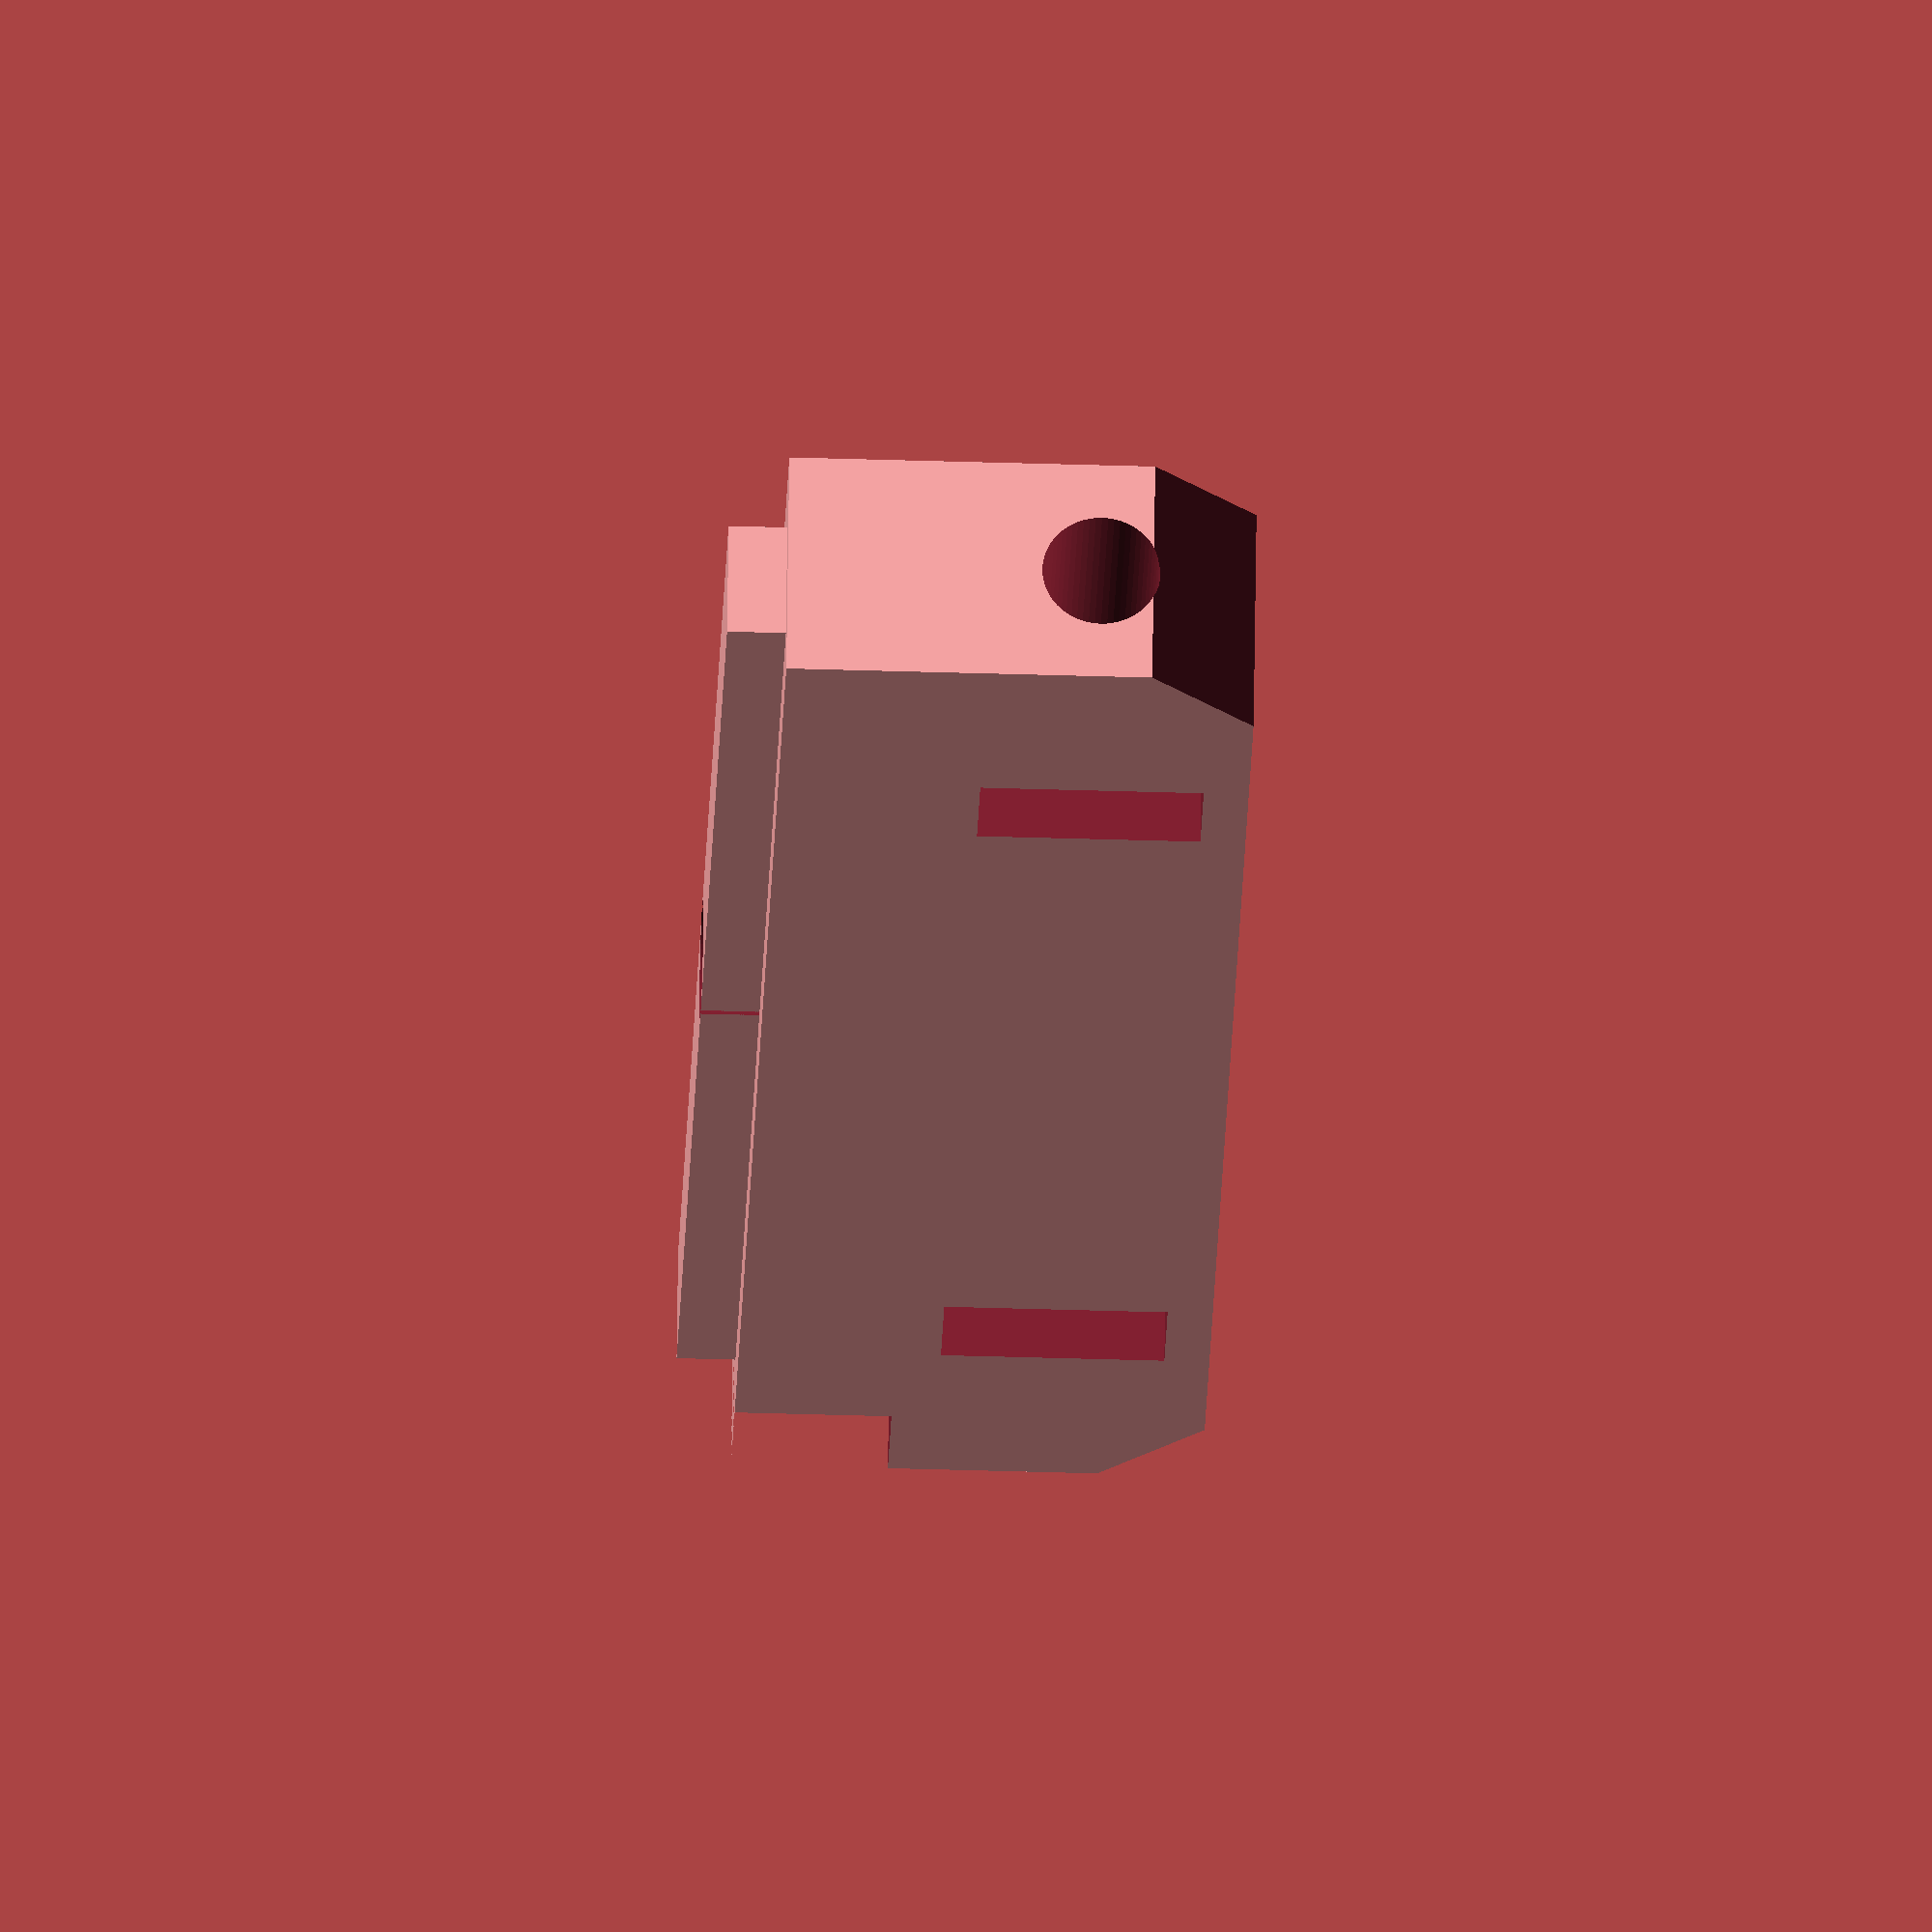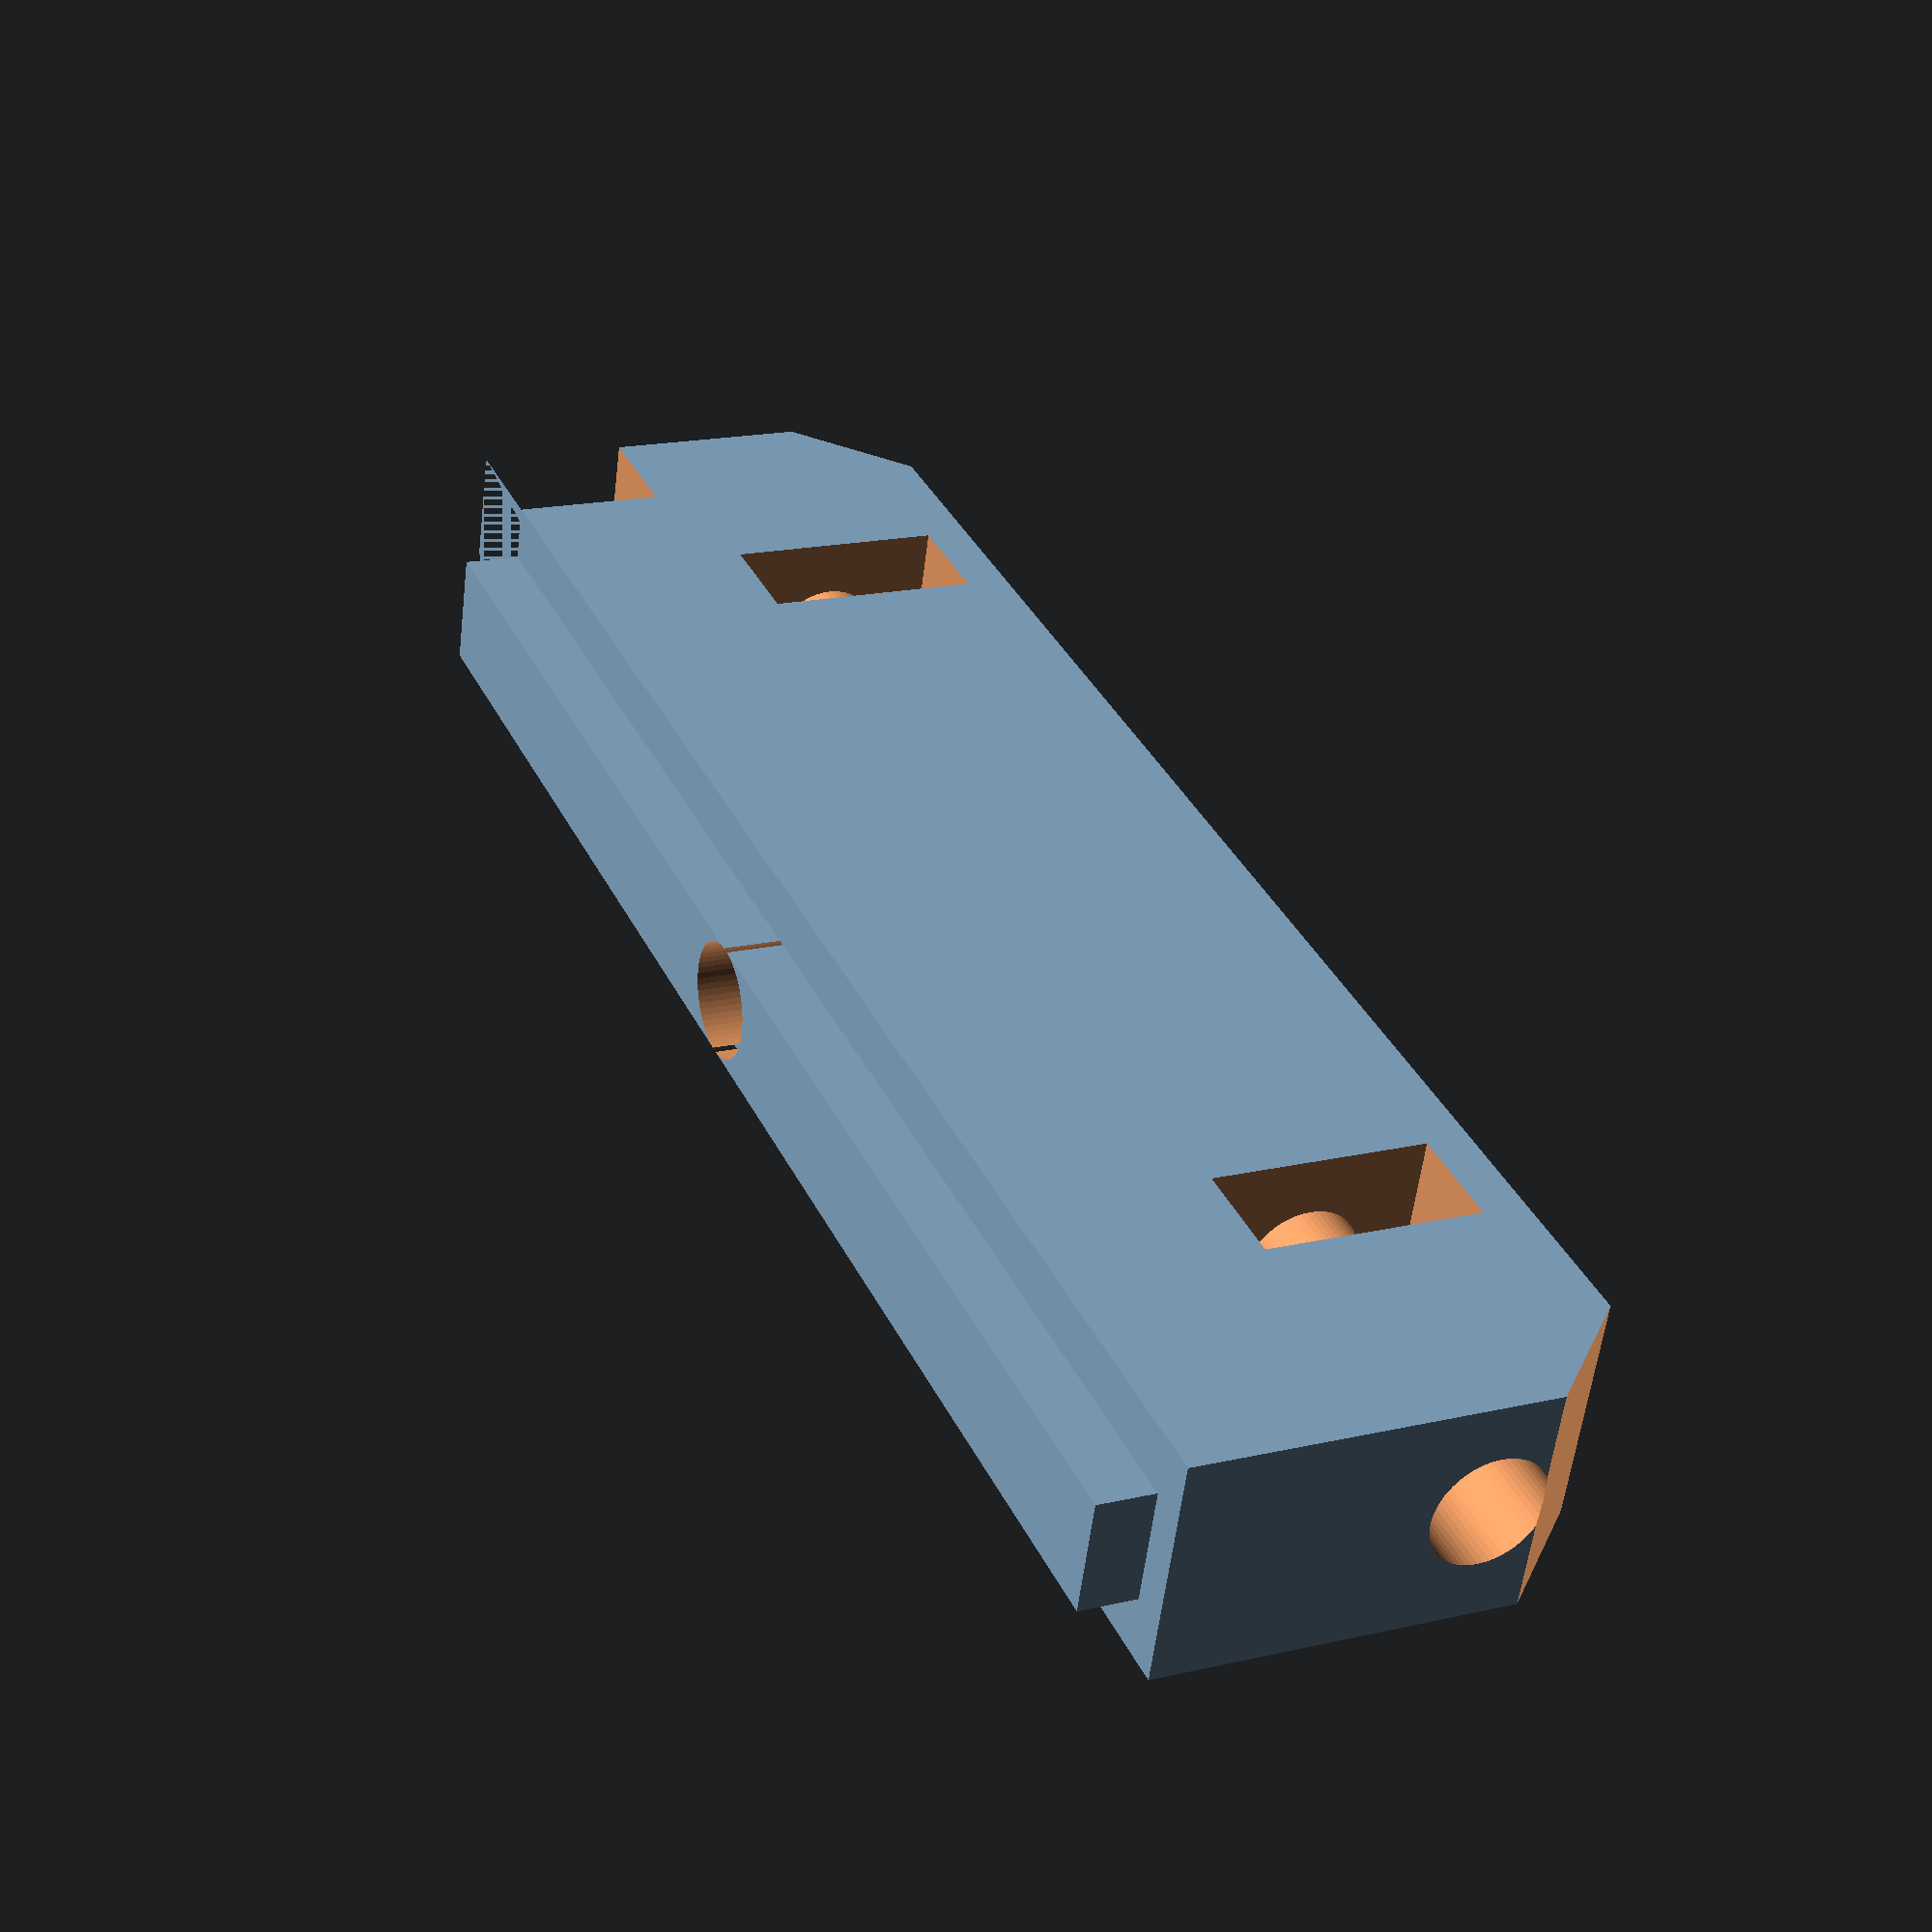
<openscad>
block_height=12;
bar_height=1.5;
bar_length=46;
bar_width=6;
arm_hole_height=4;
allowance=1;
hole_size=3.01; // use 2.5 for holes to tap, or leave at 3 for bolts+nuts
difference() {
  union() {

    // main bar
    translate([0, 0, block_height/2])
      cube([bar_length, bar_width, block_height], center = true);

    // bar to fit recess on carriage
    translate([1, 0, bar_height/2+block_height])
      cube([42*allowance, 3*allowance, bar_height*allowance], center = true);
  }

  // small hole - either drill or tap it
  cylinder(r=hole_size/2, h = 30, $fn = 60, center = true);
  for (i = [-1, 1]) {

    // holes of arm nuts
    translate([i*15, 0, arm_hole_height])
      cube([2.8, bar_width+1, 5.7], center = true);

    // holes for arm bolts
    translate([i*18, 0, arm_hole_height])
      rotate([0, 90, 0])
      cylinder(r=hole_size/2, h = 15, $fn = 60, center = true);

    // allow more movement near the rod end
    translate([i*26, 0, 0]) rotate([0,i*-45,0])
      cube(bar_width+2.01, center = true);
  }
  // allow space for head of bolt
  translate([-bar_length/2, 0, block_height-2])
    cube([6, bar_width+1, 4], center = true);
}



</openscad>
<views>
elev=228.6 azim=202.4 roll=91.9 proj=o view=wireframe
elev=342.1 azim=16.8 roll=65.5 proj=p view=solid
</views>
